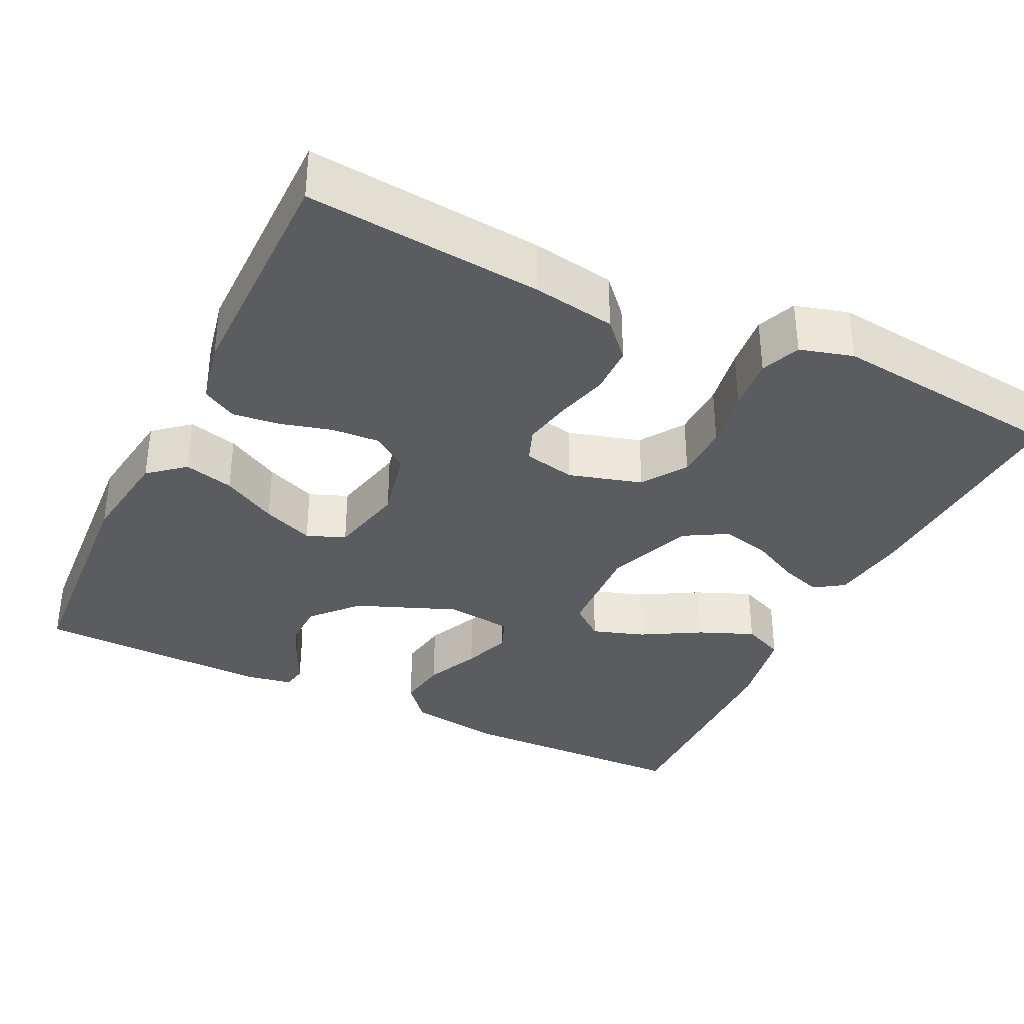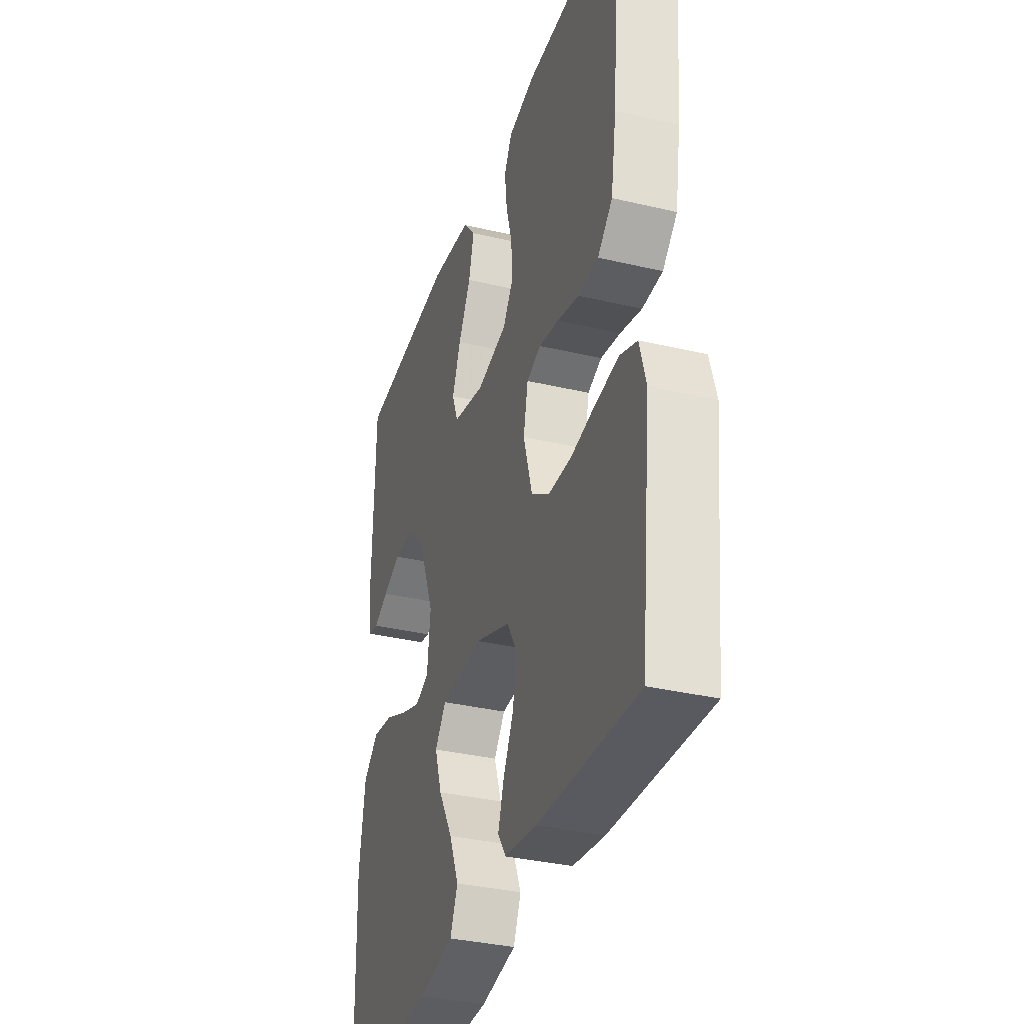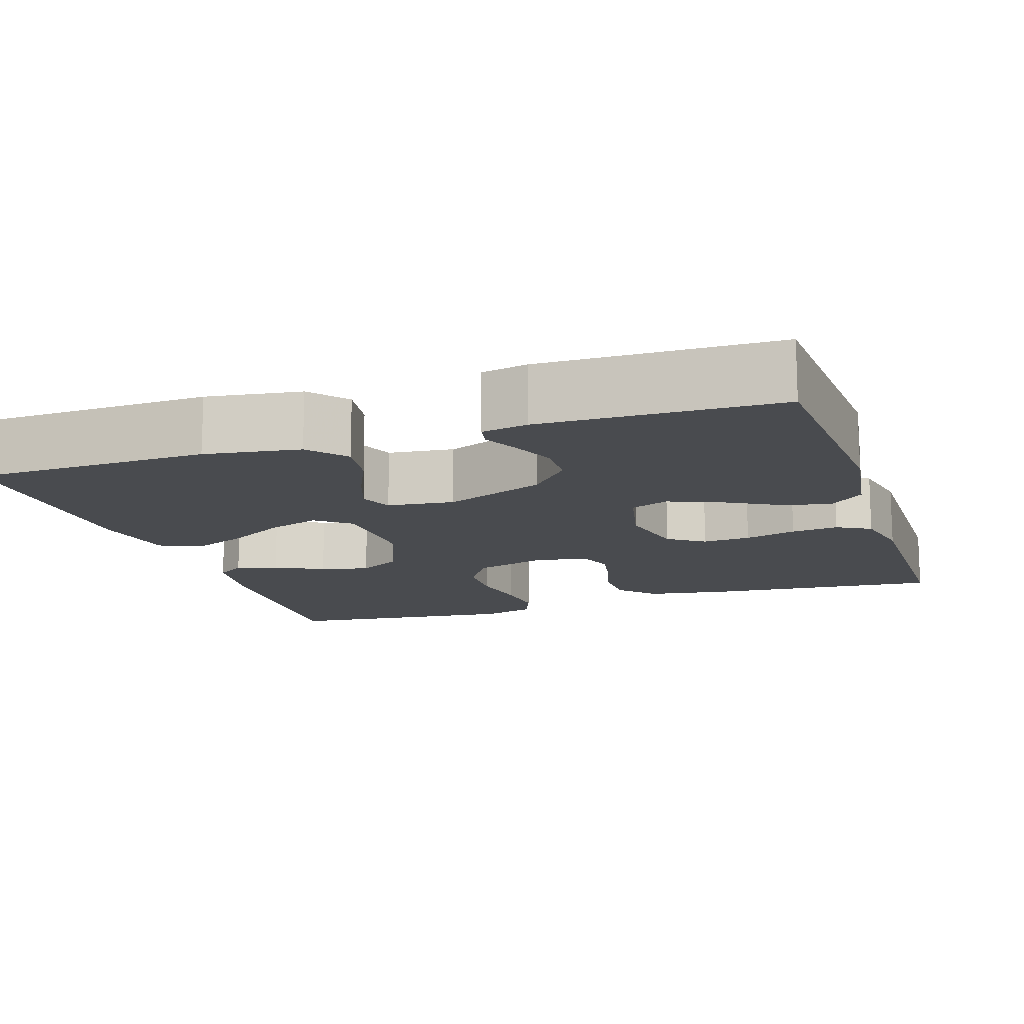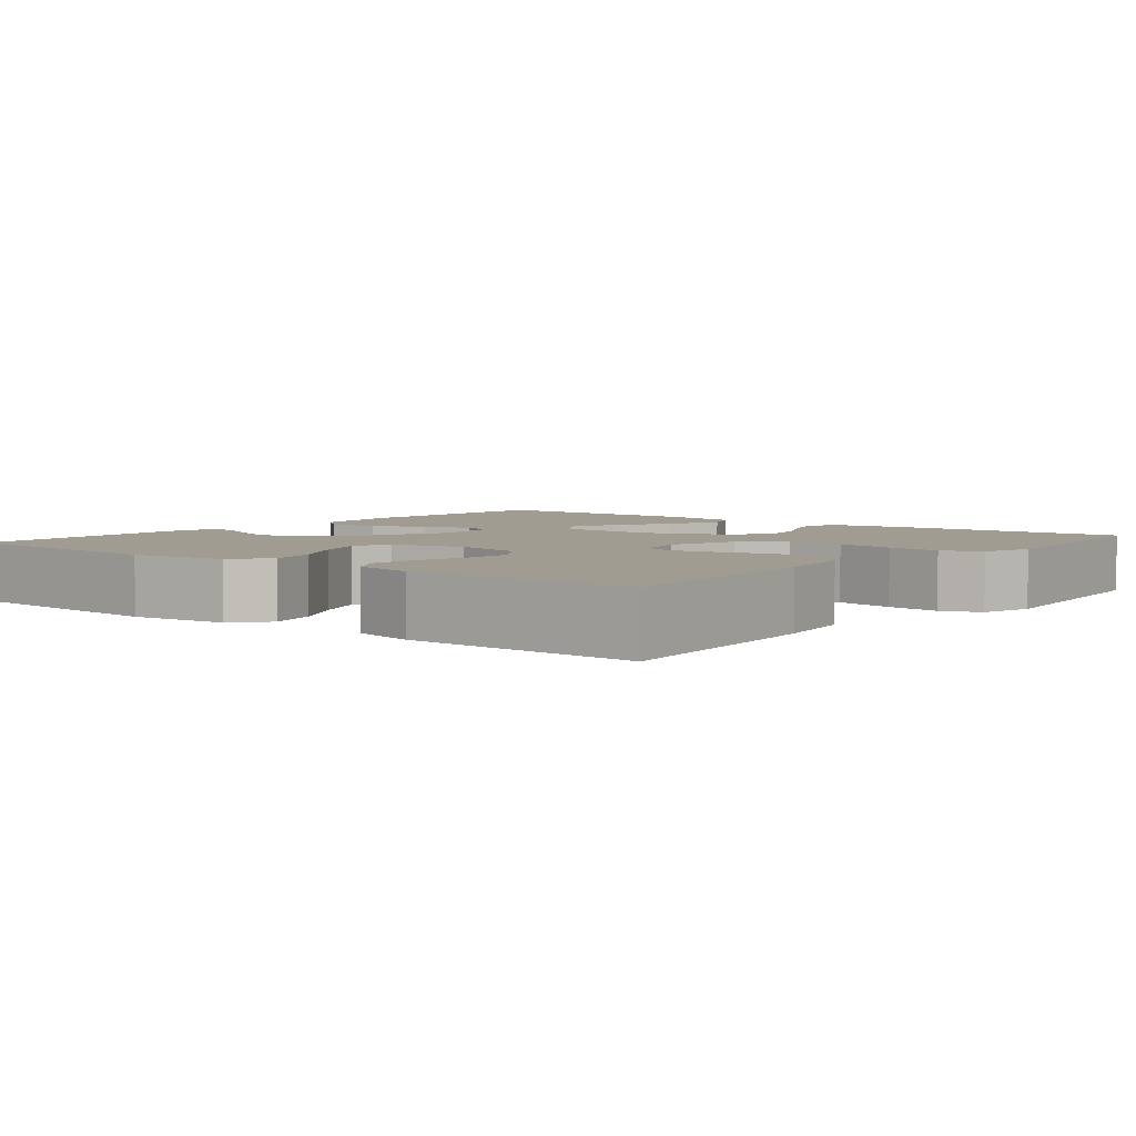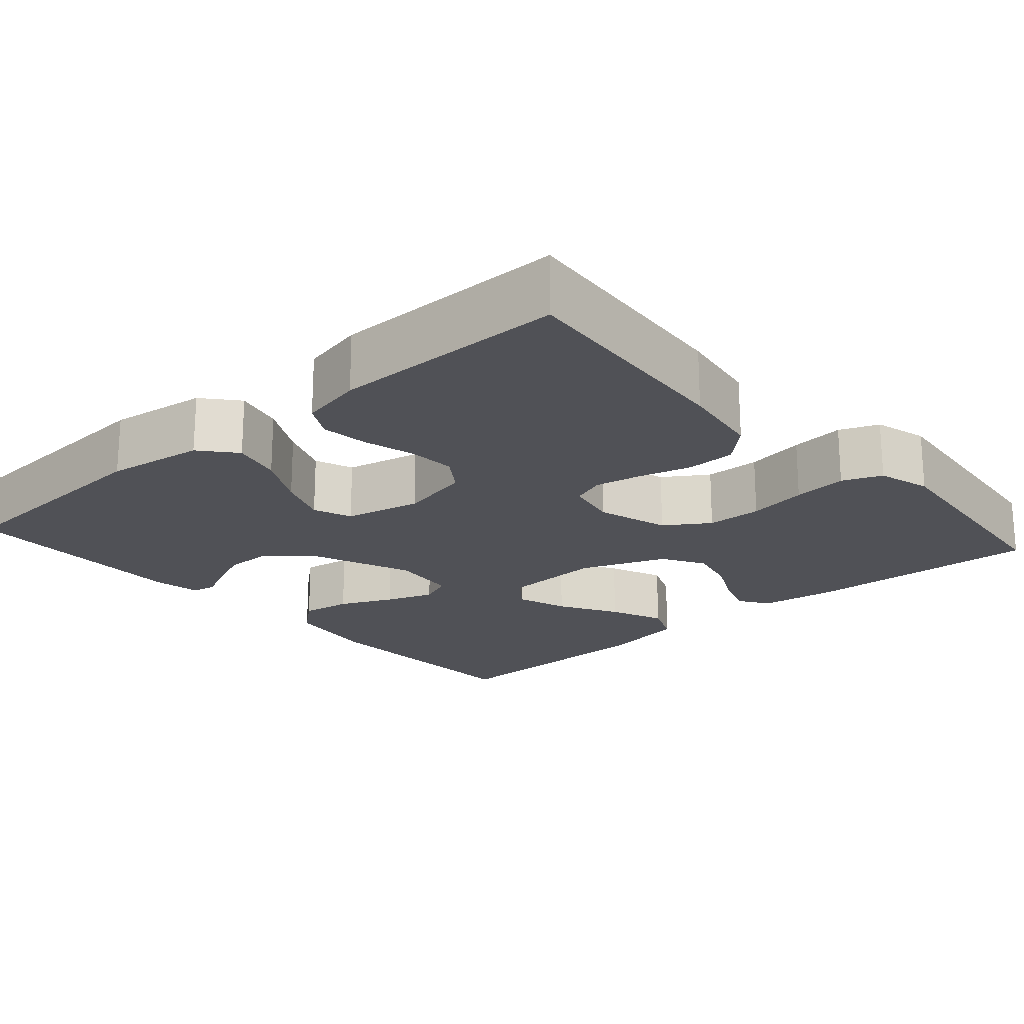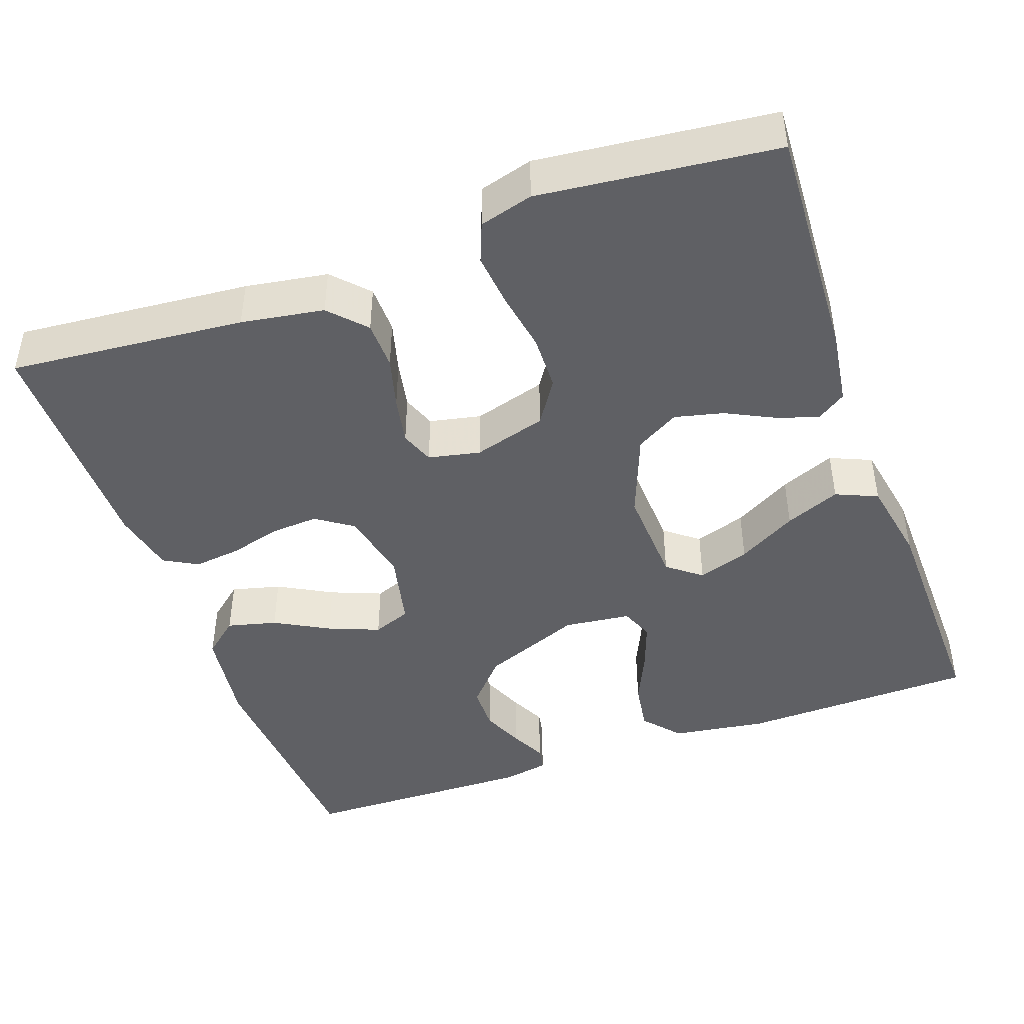
<metadata>
{"format":"obj","ext":"obj","renderer":"f3d","projection":"perspective","resolution":1024,"background":"white","views":[{"elev":-35.3,"azim":64.1,"up":"+Y"},{"elev":-34.6,"azim":72.4,"up":"+Z"},{"elev":-13.7,"azim":-71.7,"up":"+Y"},{"elev":4.4,"azim":39.2,"up":"+Y"},{"elev":-20.4,"azim":41.5,"up":"+Y"},{"elev":-44.5,"azim":109.7,"up":"+Y"}]}
</metadata>
<code>
v -0.5 0.07 0.5
v -0.2 0.07 0.519
v -0.074 0.07 0.501
v -0.036 0.07 0.456
v -0.052 0.07 0.393
v -0.09 0.07 0.324
v -0.116 0.07 0.259
v -0.097 0.07 0.21
v 0 0.07 0.188
v 0.092 0.07 0.208
v 0.124 0.07 0.254
v 0.12 0.07 0.315
v 0.102 0.07 0.381
v 0.095 0.07 0.441
v 0.119 0.07 0.484
v 0.2 0.07 0.501
v 0.5 0.07 0.5
v 0.473 0.07 0.2
v 0.456 0.07 0.095
v 0.411 0.07 0.053
v 0.349 0.07 0.052
v 0.283 0.07 0.07
v 0.222 0.07 0.082
v 0.179 0.07 0.066
v 0.165 0.07 0
v 0.192 0.07 -0.093
v 0.248 0.07 -0.13
v 0.319 0.07 -0.132
v 0.395 0.07 -0.119
v 0.464 0.07 -0.112
v 0.514 0.07 -0.132
v 0.533 0.07 -0.2
v 0.5 0.07 -0.5
v 0.2 0.07 -0.485
v 0.102 0.07 -0.471
v 0.077 0.07 -0.434
v 0.094 0.07 -0.382
v 0.125 0.07 -0.32
v 0.14 0.07 -0.258
v 0.108 0.07 -0.203
v 0 0.07 -0.161
v -0.128 0.07 -0.167
v -0.162 0.07 -0.21
v -0.14 0.07 -0.276
v -0.097 0.07 -0.351
v -0.068 0.07 -0.421
v -0.091 0.07 -0.474
v -0.2 0.07 -0.494
v -0.5 0.07 -0.5
v -0.508 0.07 -0.2
v -0.49 0.07 -0.079
v -0.443 0.07 -0.039
v -0.379 0.07 -0.049
v -0.311 0.07 -0.08
v -0.25 0.07 -0.102
v -0.208 0.07 -0.085
v -0.198 0.07 0
v -0.249 0.07 0.128
v -0.306 0.07 0.179
v -0.364 0.07 0.18
v -0.419 0.07 0.157
v -0.464 0.07 0.135
v -0.495 0.07 0.141
v -0.506 0.07 0.2
v -0.5 0 0.5
v -0.2 0 0.519
v -0.074 0 0.501
v -0.036 0 0.456
v -0.052 0 0.393
v -0.09 0 0.324
v -0.116 0 0.259
v -0.097 0 0.21
v 0 0 0.188
v 0.092 0 0.208
v 0.124 0 0.254
v 0.12 0 0.315
v 0.102 0 0.381
v 0.095 0 0.441
v 0.119 0 0.484
v 0.2 0 0.501
v 0.5 0 0.5
v 0.473 0 0.2
v 0.456 0 0.095
v 0.411 0 0.053
v 0.349 0 0.052
v 0.283 0 0.07
v 0.222 0 0.082
v 0.179 0 0.066
v 0.165 0 0
v 0.192 0 -0.093
v 0.248 0 -0.13
v 0.319 0 -0.132
v 0.395 0 -0.119
v 0.464 0 -0.112
v 0.514 0 -0.132
v 0.533 0 -0.2
v 0.5 0 -0.5
v 0.2 0 -0.485
v 0.102 0 -0.471
v 0.077 0 -0.434
v 0.094 0 -0.382
v 0.125 0 -0.32
v 0.14 0 -0.258
v 0.108 0 -0.203
v 0 0 -0.161
v -0.128 0 -0.167
v -0.162 0 -0.21
v -0.14 0 -0.276
v -0.097 0 -0.351
v -0.068 0 -0.421
v -0.091 0 -0.474
v -0.2 0 -0.494
v -0.5 0 -0.5
v -0.508 0 -0.2
v -0.49 0 -0.079
v -0.443 0 -0.039
v -0.379 0 -0.049
v -0.311 0 -0.08
v -0.25 0 -0.102
v -0.208 0 -0.085
v -0.198 0 0
v -0.249 0 0.128
v -0.306 0 0.179
v -0.364 0 0.18
v -0.419 0 0.157
v -0.464 0 0.135
v -0.495 0 0.141
v -0.506 0 0.2
f 61 62 63 64
f 60 61 64 1
f 59 60 1 2
f 58 59 2 3
f 57 58 3
f 56 57 3
f 51 52 53 54
f 51 54 55
f 50 51 55
f 49 50 55
f 48 49 55 56
f 44 45 46 47
f 43 44 47 48
f 35 36 37 38
f 35 38 39
f 34 35 39
f 33 34 39
f 32 33 39 40
f 28 29 30 31
f 28 31 32 40
f 19 20 21 22
f 19 22 23
f 18 19 23
f 17 18 23 24
f 15 16 17 24
f 12 13 14 15
f 11 12 15 24
f 3 4 5 6
f 3 6 7
f 56 3 7
f 43 48 56 7
f 42 43 7 8
f 41 42 8 9
f 27 28 40 41
f 26 27 41
f 25 26 41 9
f 10 11 24 25
f 9 10 25
f 128 127 126 125
f 65 128 125 124
f 66 65 124 123
f 67 66 123 122
f 67 122 121
f 67 121 120
f 118 117 116 115
f 119 118 115
f 119 115 114
f 119 114 113
f 120 119 113 112
f 111 110 109 108
f 112 111 108 107
f 102 101 100 99
f 103 102 99
f 103 99 98
f 103 98 97
f 104 103 97 96
f 95 94 93 92
f 104 96 95 92
f 86 85 84 83
f 87 86 83
f 87 83 82
f 88 87 82 81
f 88 81 80 79
f 79 78 77 76
f 88 79 76 75
f 70 69 68 67
f 71 70 67
f 71 67 120
f 71 120 112 107
f 72 71 107 106
f 73 72 106 105
f 105 104 92 91
f 105 91 90
f 73 105 90 89
f 89 88 75 74
f 89 74 73
f 1 65 66 2
f 2 66 67 3
f 3 67 68 4
f 4 68 69 5
f 5 69 70 6
f 6 70 71 7
f 7 71 72 8
f 8 72 73 9
f 9 73 74 10
f 10 74 75 11
f 11 75 76 12
f 12 76 77 13
f 13 77 78 14
f 14 78 79 15
f 15 79 80 16
f 16 80 81 17
f 17 81 82 18
f 18 82 83 19
f 19 83 84 20
f 20 84 85 21
f 21 85 86 22
f 22 86 87 23
f 23 87 88 24
f 24 88 89 25
f 25 89 90 26
f 26 90 91 27
f 27 91 92 28
f 28 92 93 29
f 29 93 94 30
f 30 94 95 31
f 31 95 96 32
f 32 96 97 33
f 33 97 98 34
f 34 98 99 35
f 35 99 100 36
f 36 100 101 37
f 37 101 102 38
f 38 102 103 39
f 39 103 104 40
f 40 104 105 41
f 41 105 106 42
f 42 106 107 43
f 43 107 108 44
f 44 108 109 45
f 45 109 110 46
f 46 110 111 47
f 47 111 112 48
f 48 112 113 49
f 49 113 114 50
f 50 114 115 51
f 51 115 116 52
f 52 116 117 53
f 53 117 118 54
f 54 118 119 55
f 55 119 120 56
f 56 120 121 57
f 57 121 122 58
f 58 122 123 59
f 59 123 124 60
f 60 124 125 61
f 61 125 126 62
f 62 126 127 63
f 63 127 128 64
f 64 128 65 1

</code>
